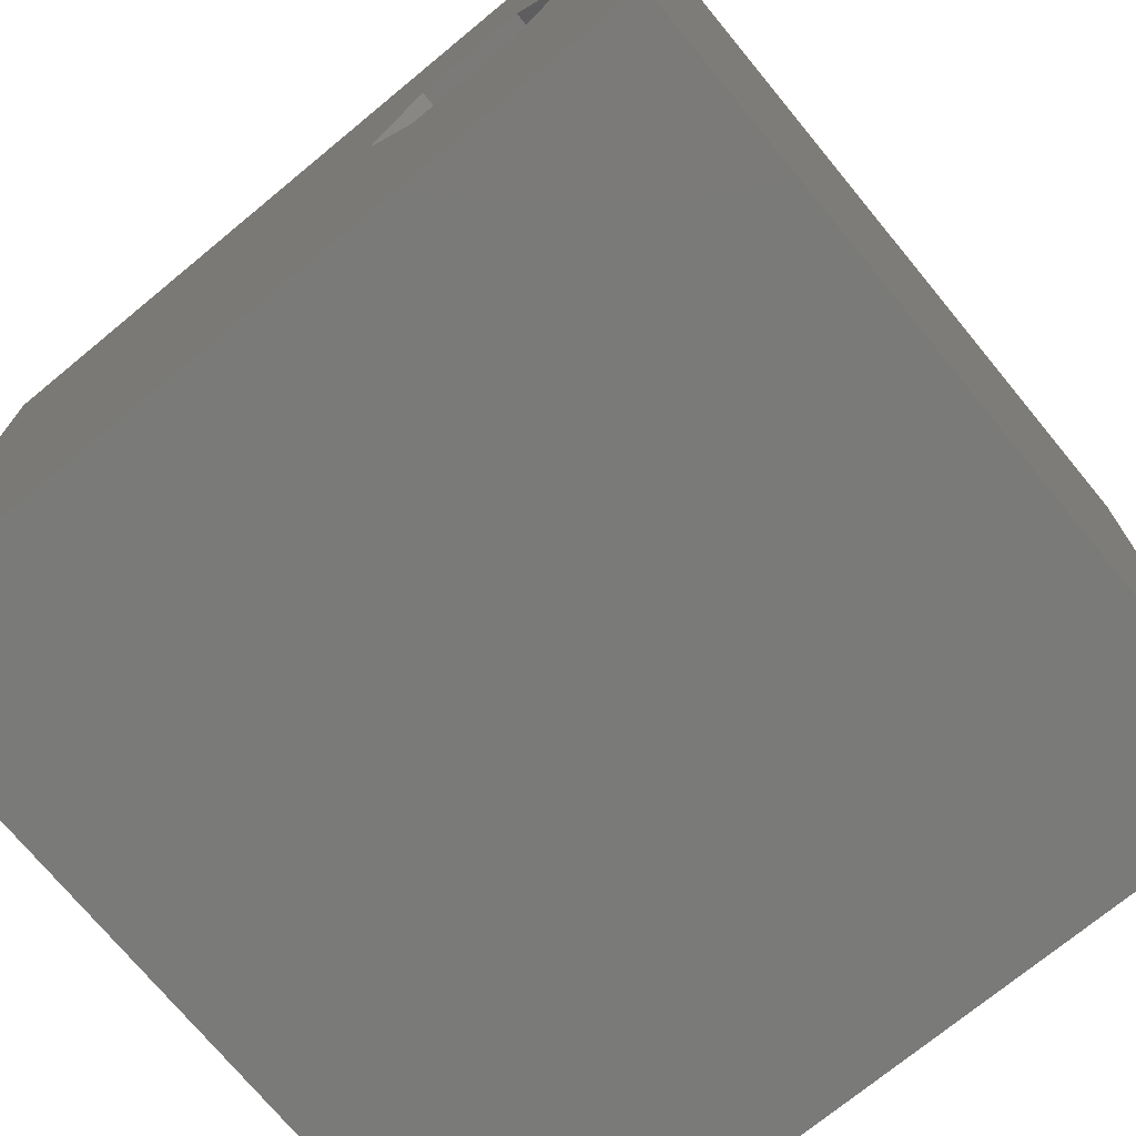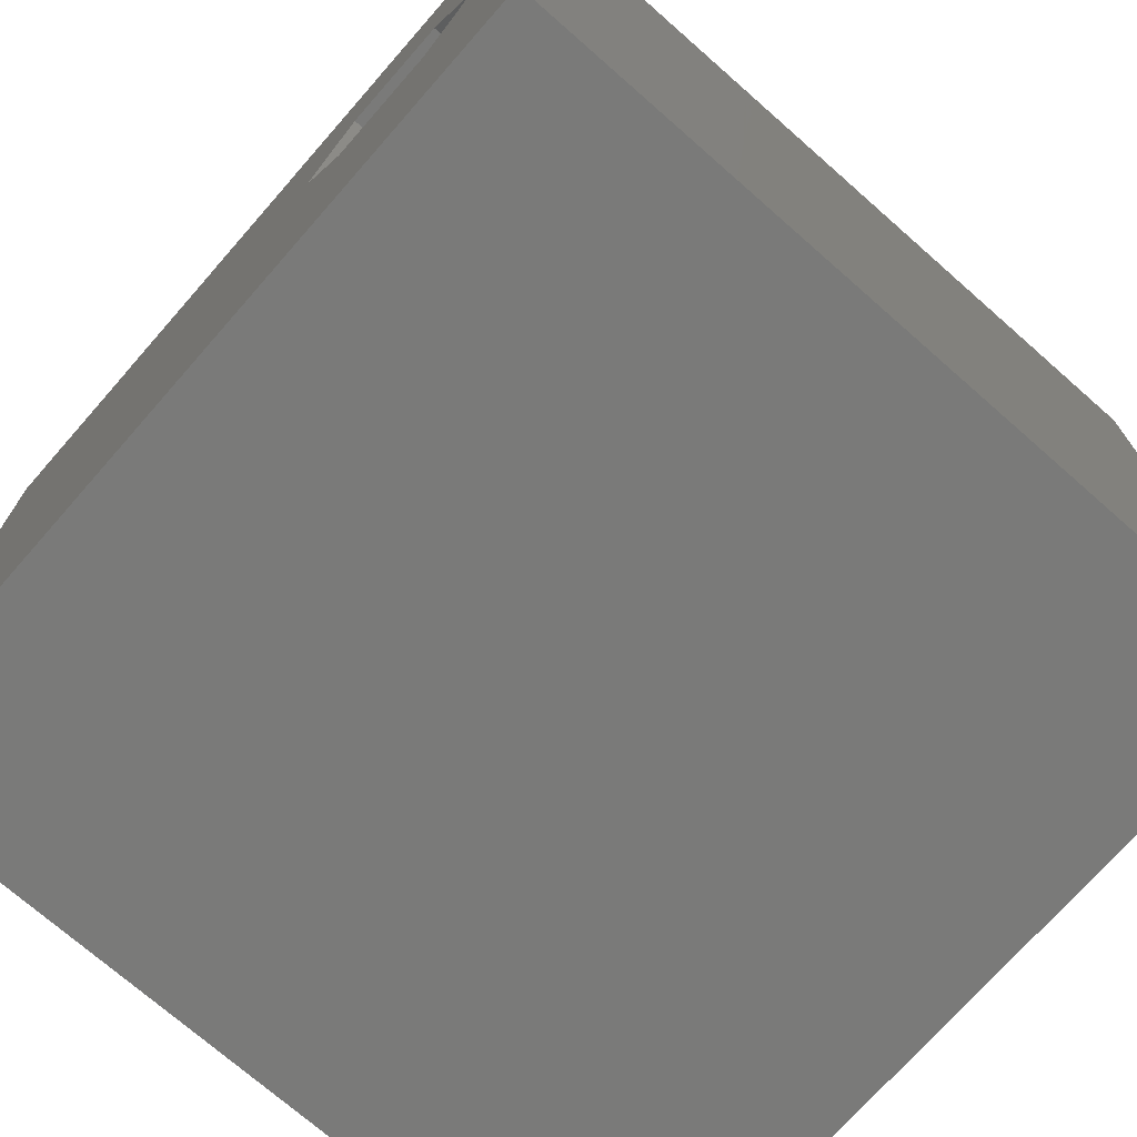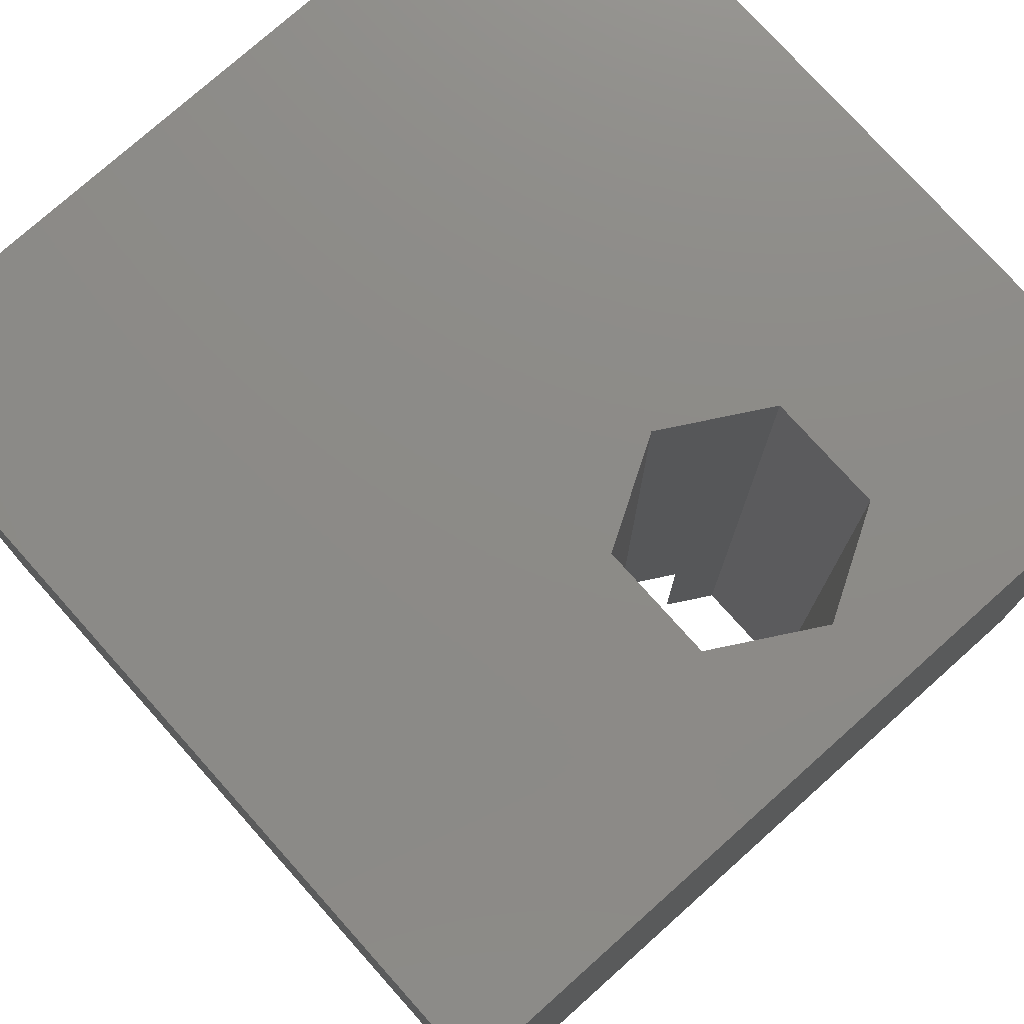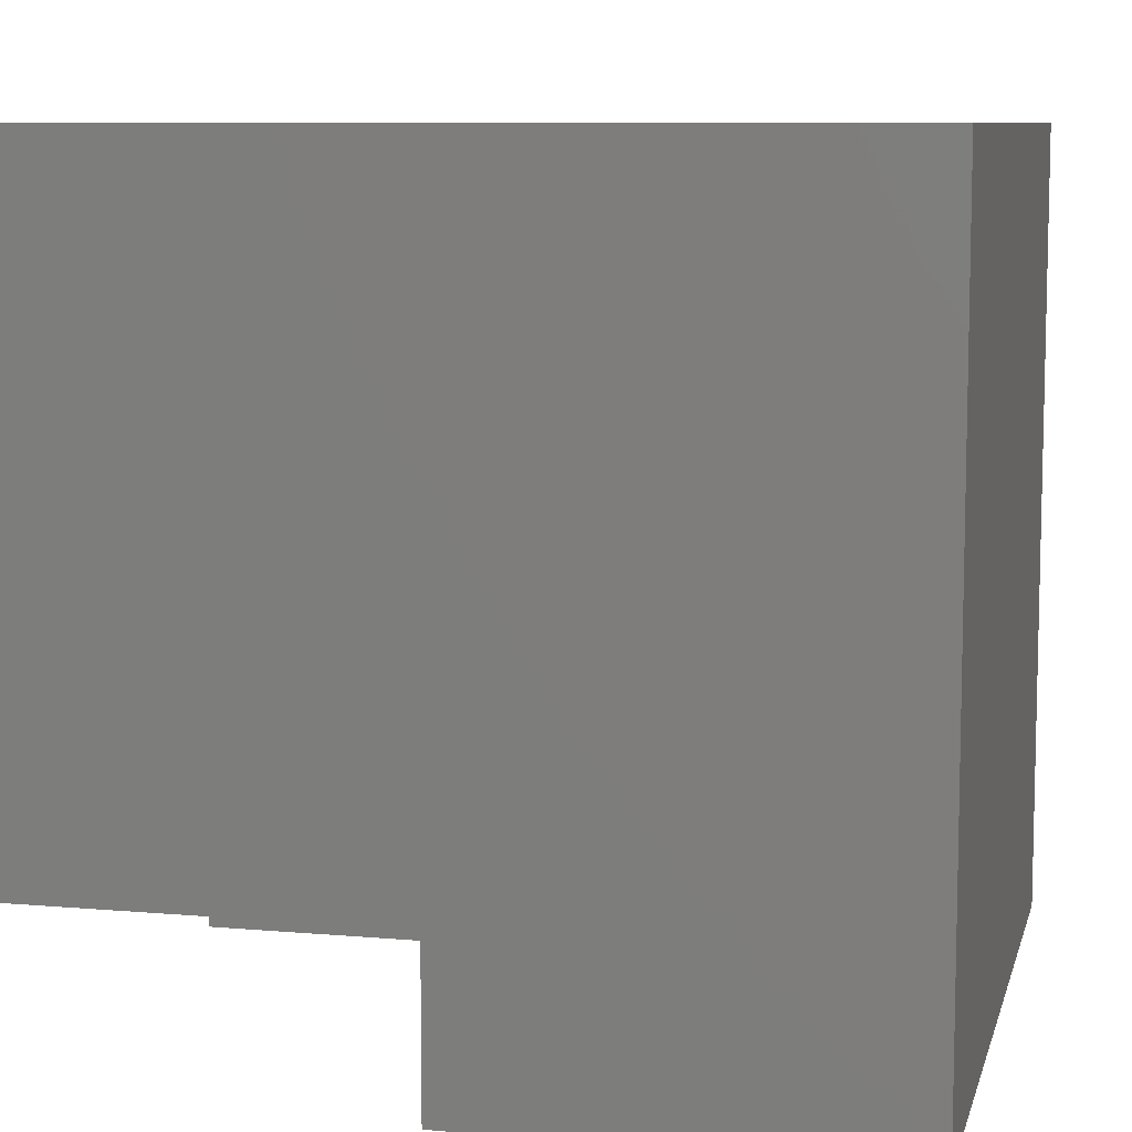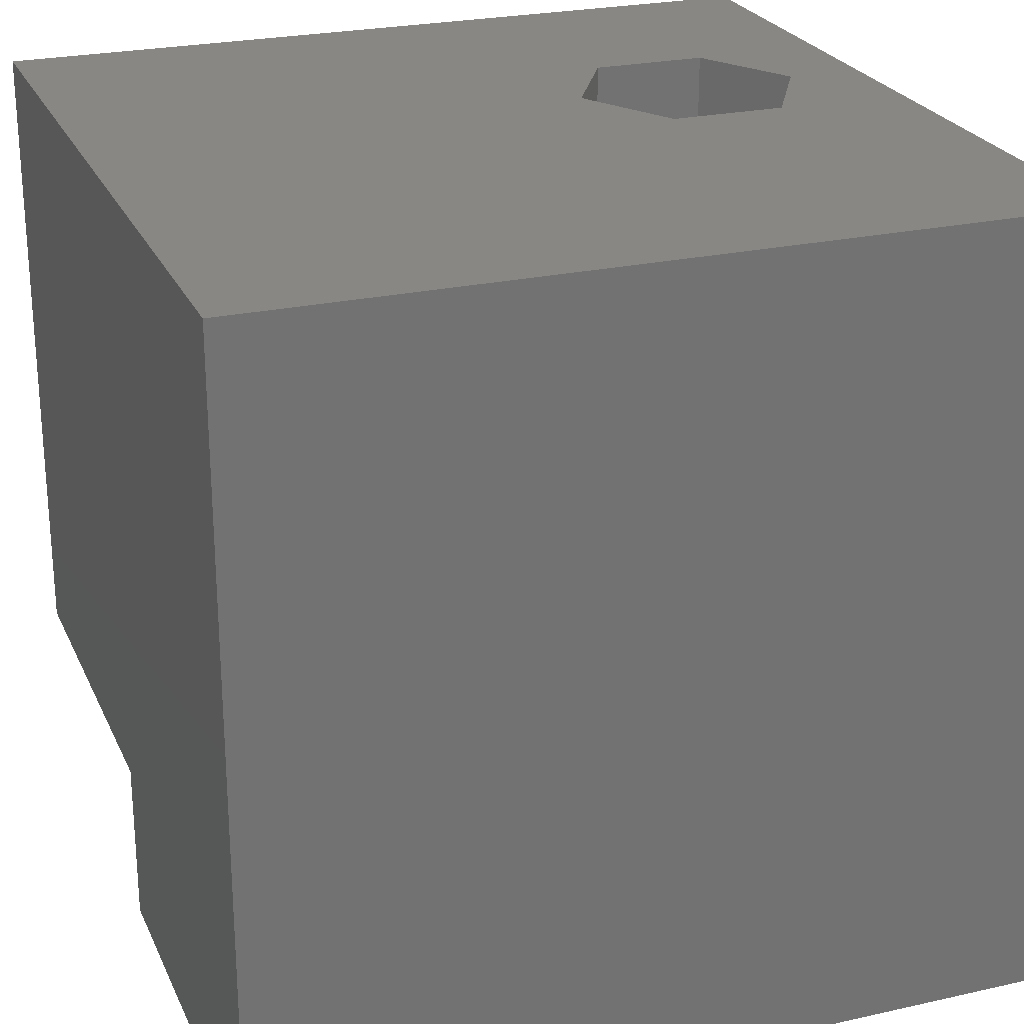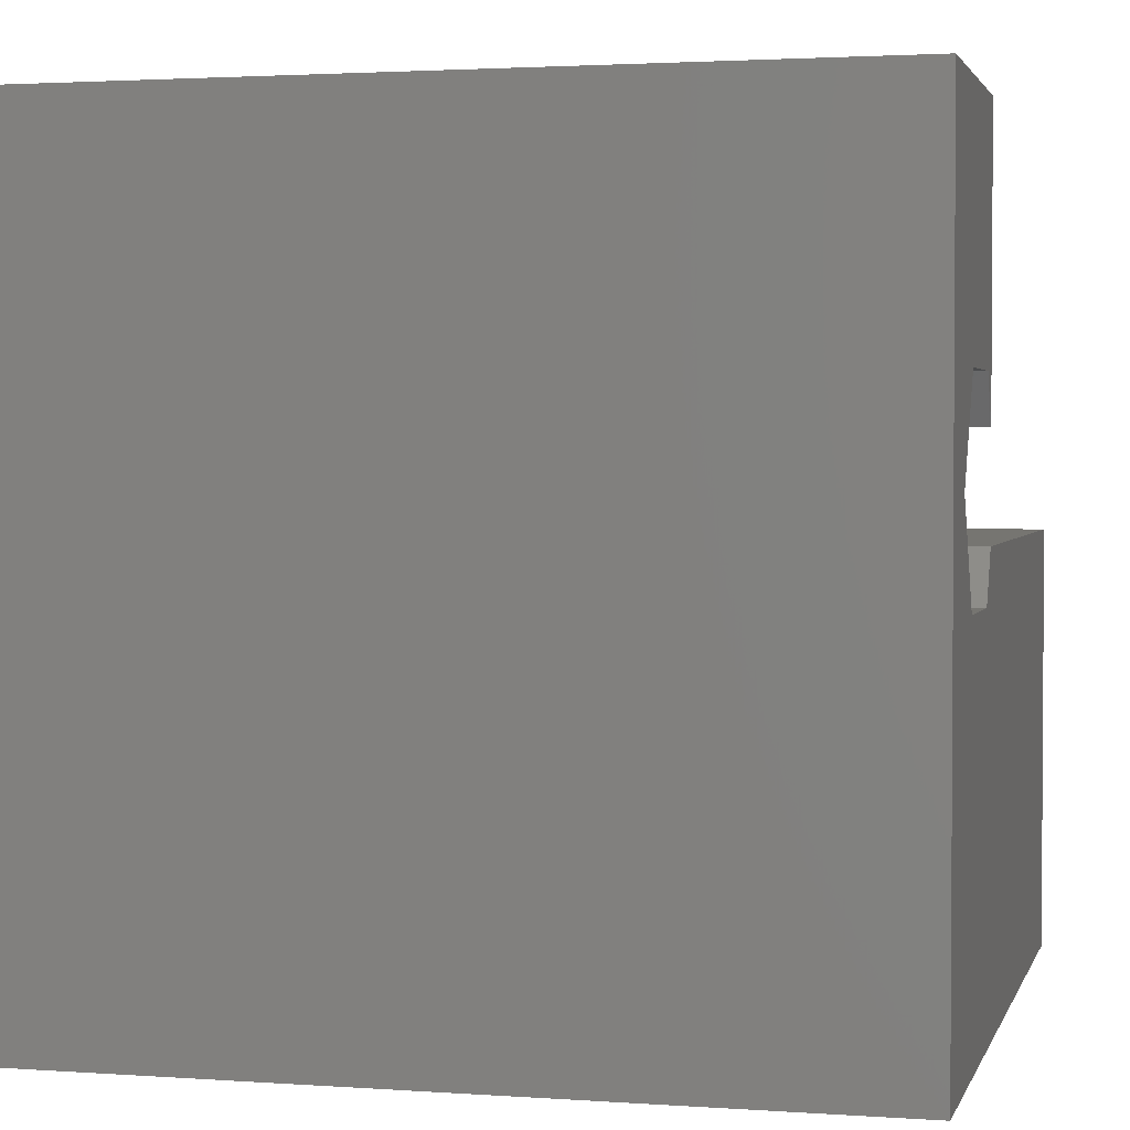
<metadata>
{"format":"stl","ext":"stl","renderer":"f3d","projection":"perspective","resolution":1024,"background":"white","views":[{"elev":-73.1,"azim":39.5,"up":"+Y"},{"elev":-72.8,"azim":48.7,"up":"+Y"},{"elev":76.4,"azim":48.2,"up":"+Z"},{"elev":8.6,"azim":-76.7,"up":"+Z"},{"elev":24.7,"azim":-20.1,"up":"+Z"},{"elev":2.3,"azim":104.1,"up":"+Y"}]}
</metadata>
<code>
# stl→obj: 40 verts, 56 faces
v 0 1e+04 2062
v 0 1e+04 1e+04
v 6611 1e+04 2062
v 1e+04 1e+04 1e+04
v 6611 1e+04 0
v 1e+04 1e+04 0
v 1.512e-12 5307 0
v 1.837e-12 0 0
v 1.386e-12 5307 2062
v 1.225e-12 0 1e+04
v 1.098e-12 1e+04 2062
v 6.123e-13 1e+04 1e+04
v 1e+04 0 1e+04
v 1.776e-12 -6.123e-13 1e+04
v 1e+04 6.123e-13 0
v 1.776e-12 9.861e-29 0
v 1e+04 0 0
v 6945 7133 1e+04
v 8362 7133 1e+04
v 9070 5906 1e+04
v 1e+04 -3.749e-29 1e+04
v 8362 4679 1e+04
v 6945 4679 1e+04
v 6237 5906 1e+04
v 1.776e-12 5307 0
v 6583 5307 0
v 1.776e-12 -6.123e-13 0
v 6945 4679 0
v 1e+04 -3.749e-29 0
v 8362 4679 0
v 9070 5906 0
v 8362 7133 0
v 6945 7133 0
v 6611 6554 0
v 6583 5307 2062
v 6237 5906 2062
v 6611 6554 2062
v 1.026e-12 5307 2062
v 8.997e-13 5307 0
v 7.386e-13 1e+04 2062
f 1 2 3
f 3 2 4
f 3 4 5
f 5 4 6
f 7 8 9
f 9 8 10
f 9 10 11
f 11 10 12
f 13 14 15
f 15 14 16
f 4 13 6
f 6 13 17
f 4 2 18
f 18 19 4
f 4 19 20
f 4 20 21
f 21 20 22
f 21 22 14
f 14 22 23
f 14 23 2
f 2 23 24
f 2 24 18
f 25 26 27
f 27 26 28
f 27 28 29
f 28 30 29
f 29 30 31
f 29 31 6
f 6 31 32
f 6 32 5
f 5 32 33
f 5 33 34
f 28 26 35
f 36 24 35
f 35 24 23
f 35 23 28
f 23 22 28
f 28 22 30
f 22 20 30
f 30 20 31
f 20 19 31
f 31 19 32
f 19 18 32
f 32 18 33
f 34 33 37
f 37 33 18
f 37 18 36
f 36 18 24
f 38 35 39
f 39 35 26
f 5 34 3
f 3 34 37
f 36 35 38
f 36 38 37
f 37 38 40
f 37 40 3

</code>
